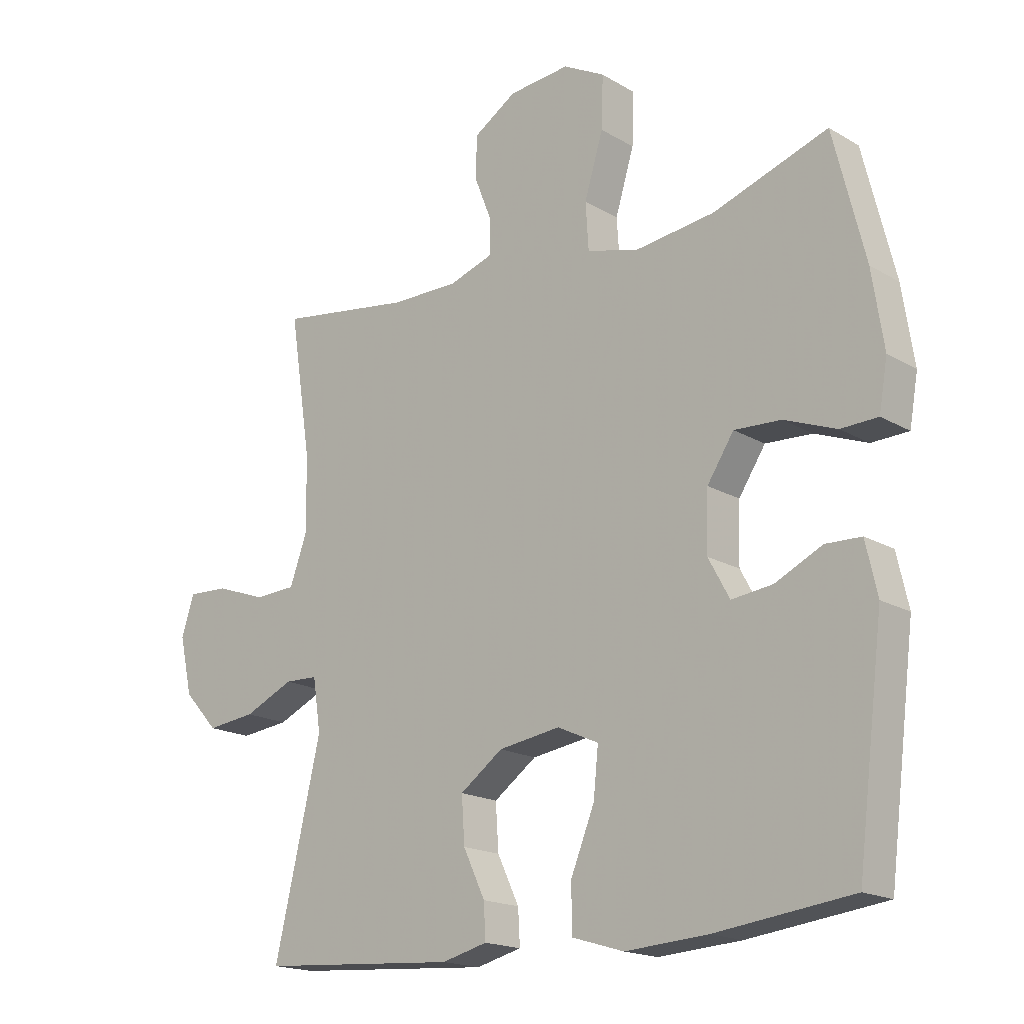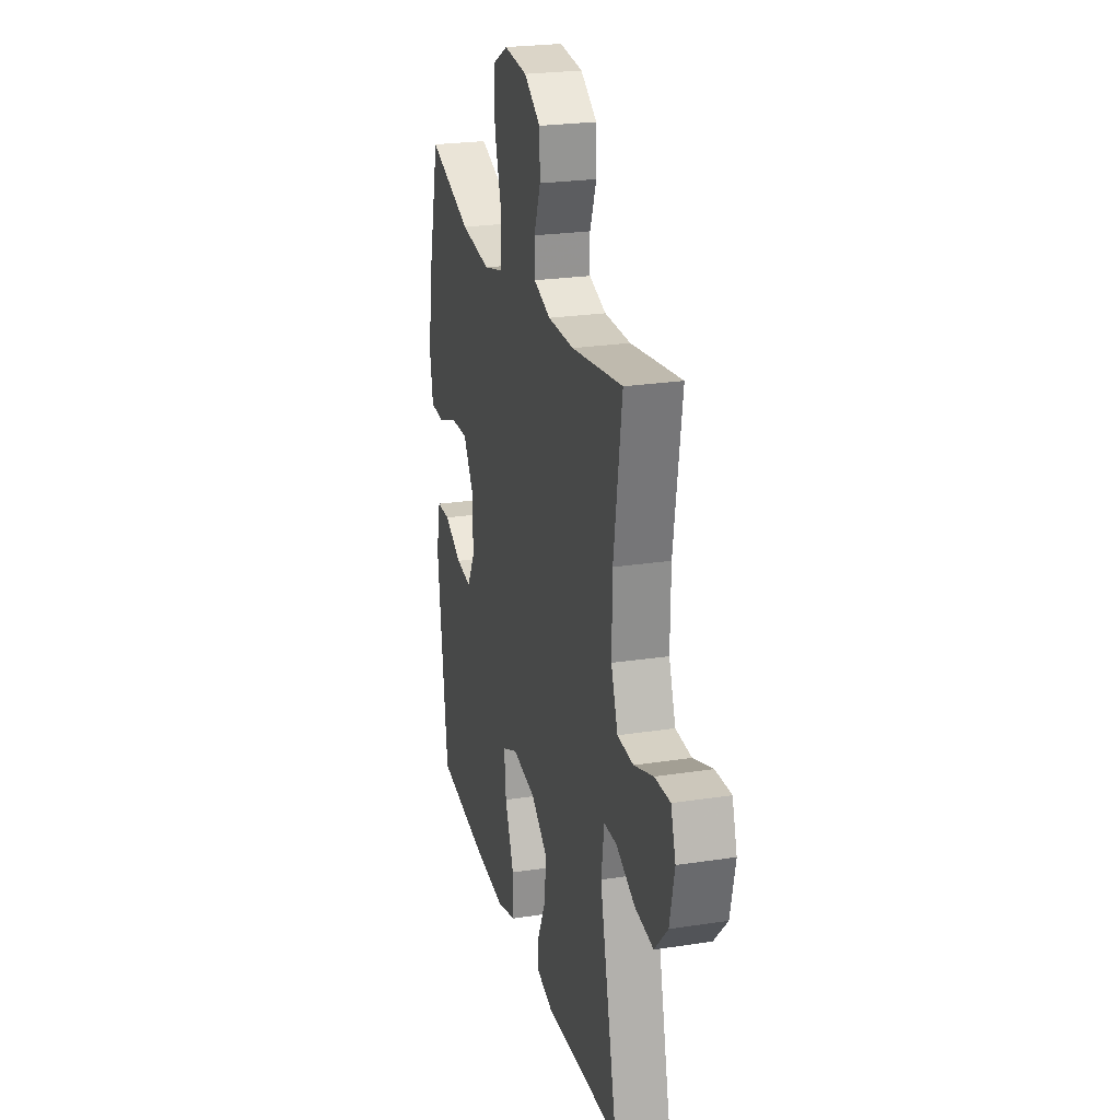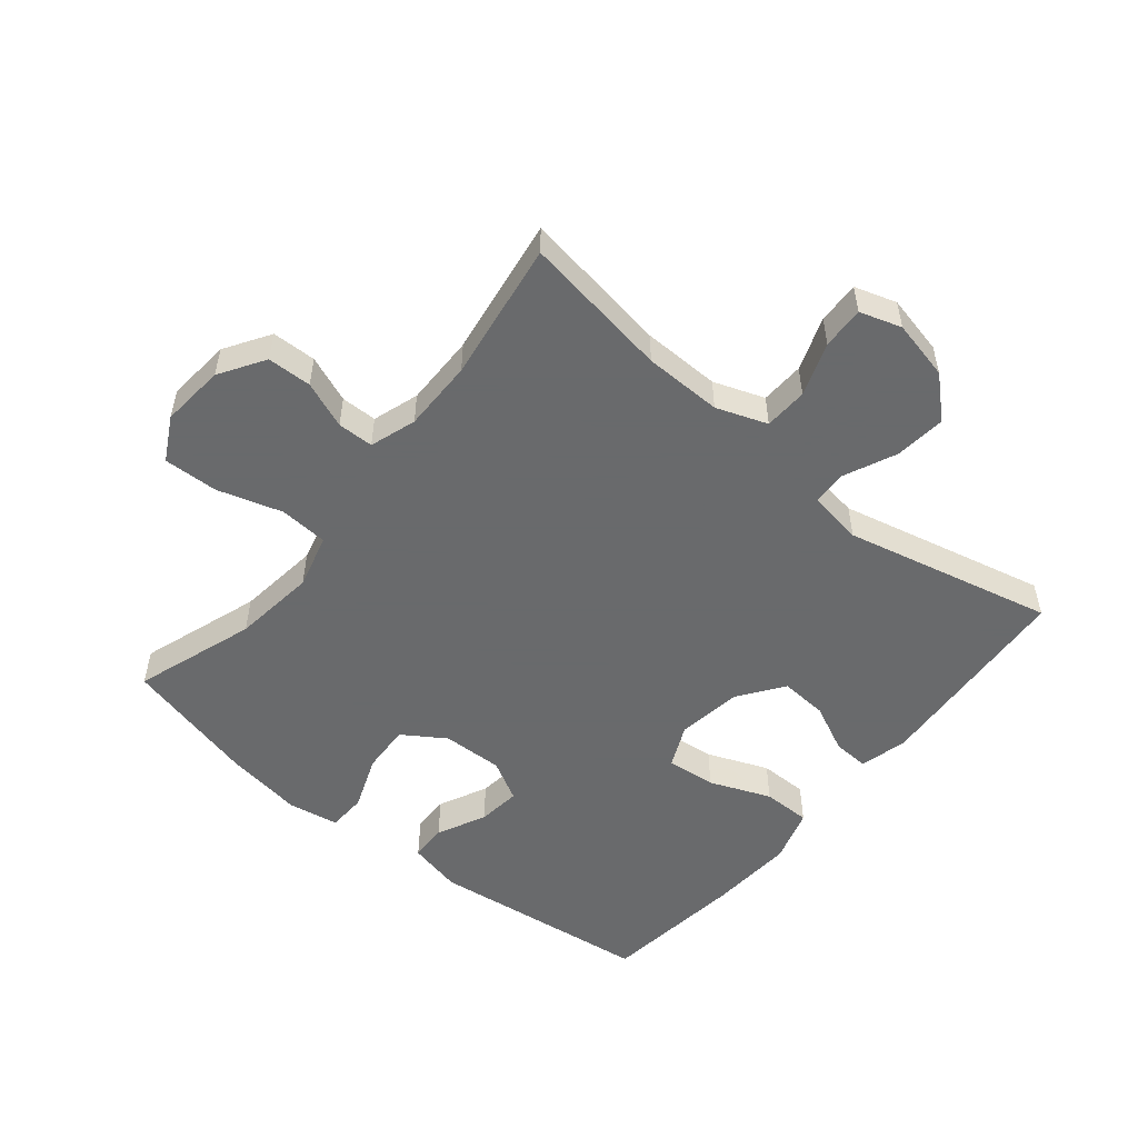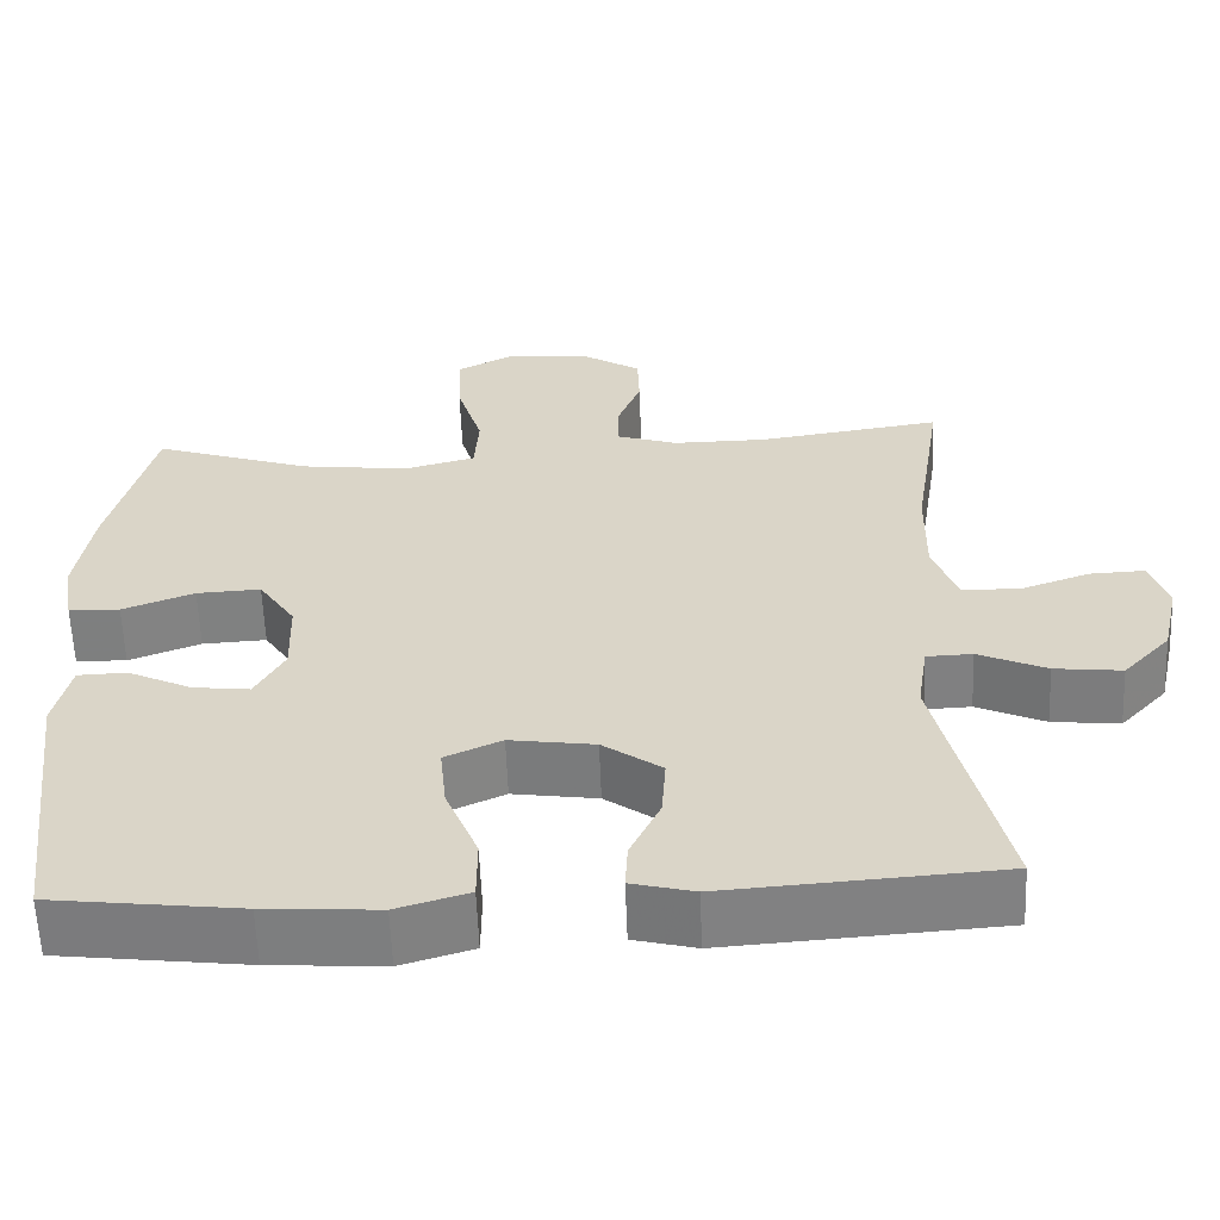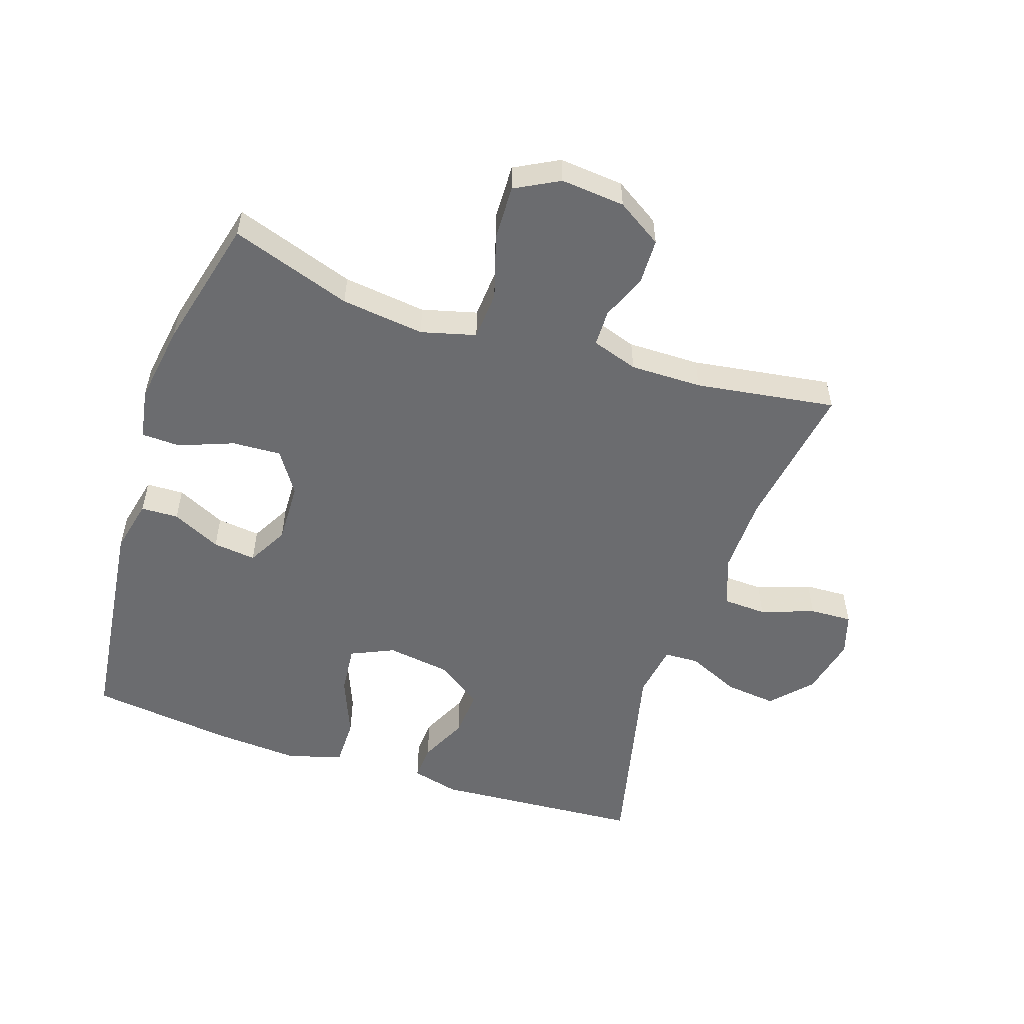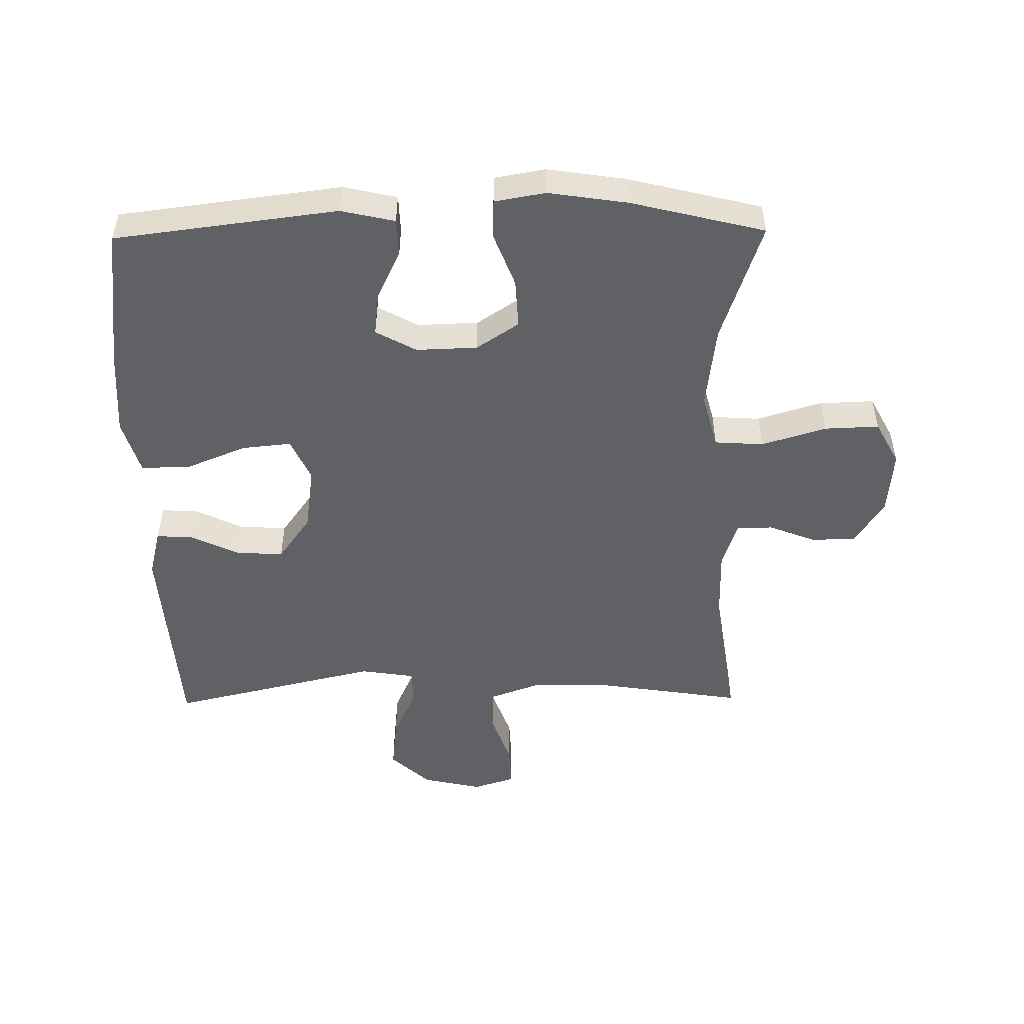
<metadata>
{"format":"obj","ext":"obj","renderer":"f3d","projection":"perspective","resolution":1024,"background":"white","views":[{"elev":-17.8,"azim":-138.8,"up":"+Z"},{"elev":24.3,"azim":75.8,"up":"+Z"},{"elev":-52.9,"azim":50.6,"up":"+Y"},{"elev":-59.9,"azim":2.2,"up":"+Z"},{"elev":-53.7,"azim":-18.5,"up":"+Y"},{"elev":-50.4,"azim":-89.2,"up":"+Y"}]}
</metadata>
<code>
v 0.5 0.07 -0.5
v 0.172 0.07 -0.523
v 0.097 0.07 -0.504
v 0.1 0.07 -0.447
v 0.136 0.07 -0.371
v 0.141 0.07 -0.296
v 0.07 0.07 -0.245
v -0.032 0.07 -0.23
v -0.1 0.07 -0.261
v -0.092 0.07 -0.339
v -0.053 0.07 -0.435
v -0.053 0.07 -0.511
v -0.139 0.07 -0.537
v -0.275 0.07 -0.528
v -0.5 0.07 -0.5
v -0.544 0.07 -0.149
v -0.525 0.07 -0.064
v -0.466 0.07 -0.062
v -0.389 0.07 -0.099
v -0.321 0.07 -0.107
v -0.286 0.07 -0.043
v -0.289 0.07 0.053
v -0.333 0.07 0.12
v -0.41 0.07 0.116
v -0.496 0.07 0.083
v -0.557 0.07 0.085
v -0.571 0.07 0.165
v -0.552 0.07 0.29
v -0.5 0.07 0.5
v -0.31 0.07 0.436
v -0.179 0.07 0.42
v -0.093 0.07 0.443
v -0.088 0.07 0.52
v -0.119 0.07 0.622
v -0.122 0.07 0.708
v -0.053 0.07 0.745
v 0.048 0.07 0.736
v 0.119 0.07 0.691
v 0.121 0.07 0.621
v 0.092 0.07 0.547
v 0.093 0.07 0.49
v 0.166 0.07 0.466
v 0.279 0.07 0.467
v 0.5 0.07 0.5
v 0.464 0.07 0.267
v 0.462 0.07 0.144
v 0.491 0.07 0.064
v 0.56 0.07 0.061
v 0.644 0.07 0.091
v 0.711 0.07 0.094
v 0.732 0.07 0.028
v 0.711 0.07 -0.066
v 0.654 0.07 -0.128
v 0.573 0.07 -0.119
v 0.491 0.07 -0.082
v 0.436 0.07 -0.084
v 0.423 0.07 -0.17
v 0.5 0 -0.5
v 0.172 0 -0.523
v 0.097 0 -0.504
v 0.1 0 -0.447
v 0.136 0 -0.371
v 0.141 0 -0.296
v 0.07 0 -0.245
v -0.032 0 -0.23
v -0.1 0 -0.261
v -0.092 0 -0.339
v -0.053 0 -0.435
v -0.053 0 -0.511
v -0.139 0 -0.537
v -0.275 0 -0.528
v -0.5 0 -0.5
v -0.544 0 -0.149
v -0.525 0 -0.064
v -0.466 0 -0.062
v -0.389 0 -0.099
v -0.321 0 -0.107
v -0.286 0 -0.043
v -0.289 0 0.053
v -0.333 0 0.12
v -0.41 0 0.116
v -0.496 0 0.083
v -0.557 0 0.085
v -0.571 0 0.165
v -0.552 0 0.29
v -0.5 0 0.5
v -0.31 0 0.436
v -0.179 0 0.42
v -0.093 0 0.443
v -0.088 0 0.52
v -0.119 0 0.622
v -0.122 0 0.708
v -0.053 0 0.745
v 0.048 0 0.736
v 0.119 0 0.691
v 0.121 0 0.621
v 0.092 0 0.547
v 0.093 0 0.49
v 0.166 0 0.466
v 0.279 0 0.467
v 0.5 0 0.5
v 0.464 0 0.267
v 0.462 0 0.144
v 0.491 0 0.064
v 0.56 0 0.061
v 0.644 0 0.091
v 0.711 0 0.094
v 0.732 0 0.028
v 0.711 0 -0.066
v 0.654 0 -0.128
v 0.573 0 -0.119
v 0.491 0 -0.082
v 0.436 0 -0.084
v 0.423 0 -0.17
f 53 54 55
f 52 53 55
f 51 52 55
f 50 51 55
f 49 50 55
f 48 49 55
f 47 48 55 56
f 46 47 56
f 45 46 56 57
f 43 44 45
f 42 43 45 57
f 38 39 40
f 37 38 40
f 36 37 40
f 35 36 40
f 34 35 40
f 33 34 40
f 32 33 40 41
f 42 57 1
f 41 42 1
f 32 41 1
f 31 32 1
f 28 29 30
f 27 28 30
f 26 27 30
f 25 26 30
f 24 25 30
f 17 18 19
f 16 17 19
f 15 16 19
f 14 15 19
f 13 14 19
f 12 13 19
f 11 12 19
f 10 11 19
f 9 10 19 20
f 8 9 20 21
f 3 4 5
f 2 3 5
f 1 2 5
f 1 5 6
f 31 1 6 7
f 23 24 30 31
f 31 7 8
f 23 31 8
f 22 23 8
f 8 21 22
f 112 111 110
f 112 110 109
f 112 109 108
f 112 108 107
f 112 107 106
f 112 106 105
f 113 112 105 104
f 113 104 103
f 114 113 103 102
f 102 101 100
f 114 102 100 99
f 97 96 95
f 97 95 94
f 97 94 93
f 97 93 92
f 97 92 91
f 97 91 90
f 98 97 90 89
f 58 114 99
f 58 99 98
f 58 98 89
f 58 89 88
f 87 86 85
f 87 85 84
f 87 84 83
f 87 83 82
f 87 82 81
f 76 75 74
f 76 74 73
f 76 73 72
f 76 72 71
f 76 71 70
f 76 70 69
f 76 69 68
f 76 68 67
f 77 76 67 66
f 78 77 66 65
f 62 61 60
f 62 60 59
f 62 59 58
f 63 62 58
f 64 63 58 88
f 88 87 81 80
f 65 64 88
f 65 88 80
f 65 80 79
f 79 78 65
f 1 58 59 2
f 2 59 60 3
f 3 60 61 4
f 4 61 62 5
f 5 62 63 6
f 6 63 64 7
f 7 64 65 8
f 8 65 66 9
f 9 66 67 10
f 10 67 68 11
f 11 68 69 12
f 12 69 70 13
f 13 70 71 14
f 14 71 72 15
f 15 72 73 16
f 16 73 74 17
f 17 74 75 18
f 18 75 76 19
f 19 76 77 20
f 20 77 78 21
f 21 78 79 22
f 22 79 80 23
f 23 80 81 24
f 24 81 82 25
f 25 82 83 26
f 26 83 84 27
f 27 84 85 28
f 28 85 86 29
f 29 86 87 30
f 30 87 88 31
f 31 88 89 32
f 32 89 90 33
f 33 90 91 34
f 34 91 92 35
f 35 92 93 36
f 36 93 94 37
f 37 94 95 38
f 38 95 96 39
f 39 96 97 40
f 40 97 98 41
f 41 98 99 42
f 42 99 100 43
f 43 100 101 44
f 44 101 102 45
f 45 102 103 46
f 46 103 104 47
f 47 104 105 48
f 48 105 106 49
f 49 106 107 50
f 50 107 108 51
f 51 108 109 52
f 52 109 110 53
f 53 110 111 54
f 54 111 112 55
f 55 112 113 56
f 56 113 114 57
f 57 114 58 1

</code>
